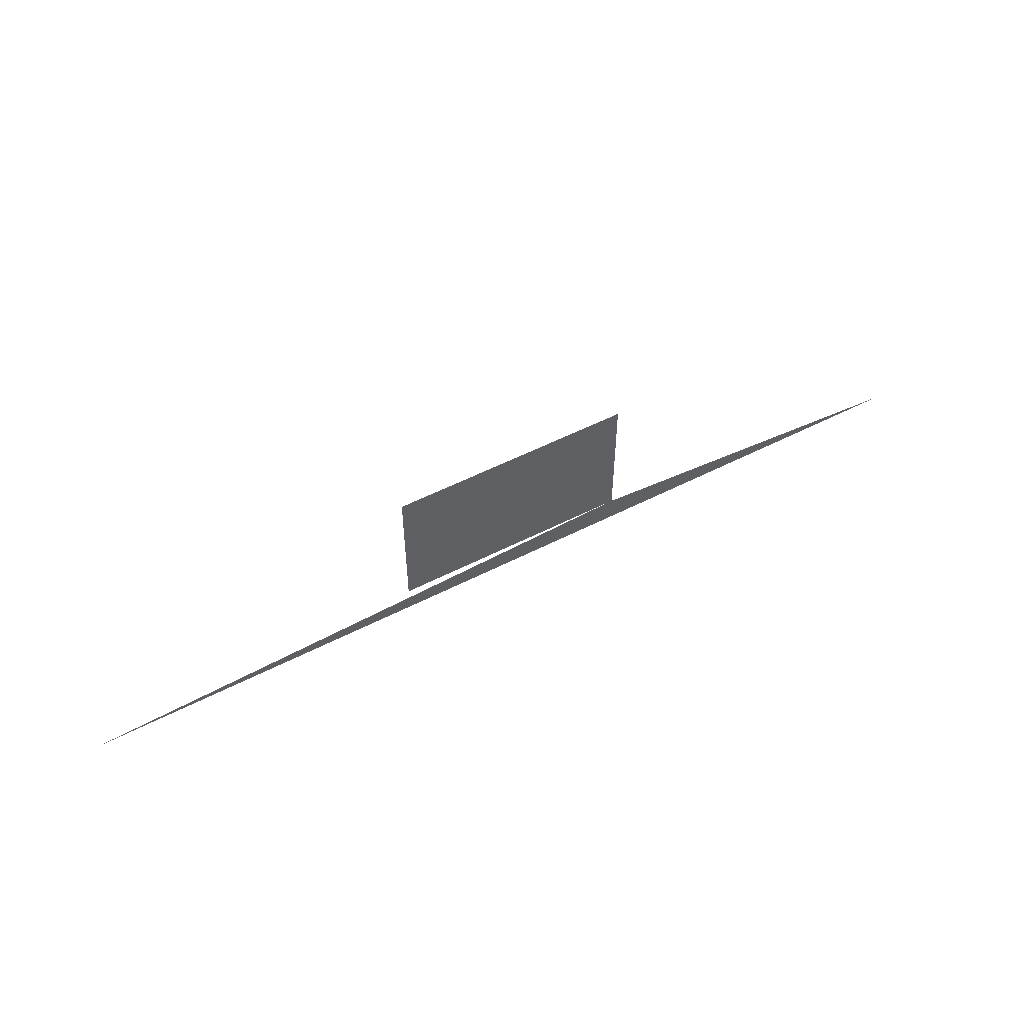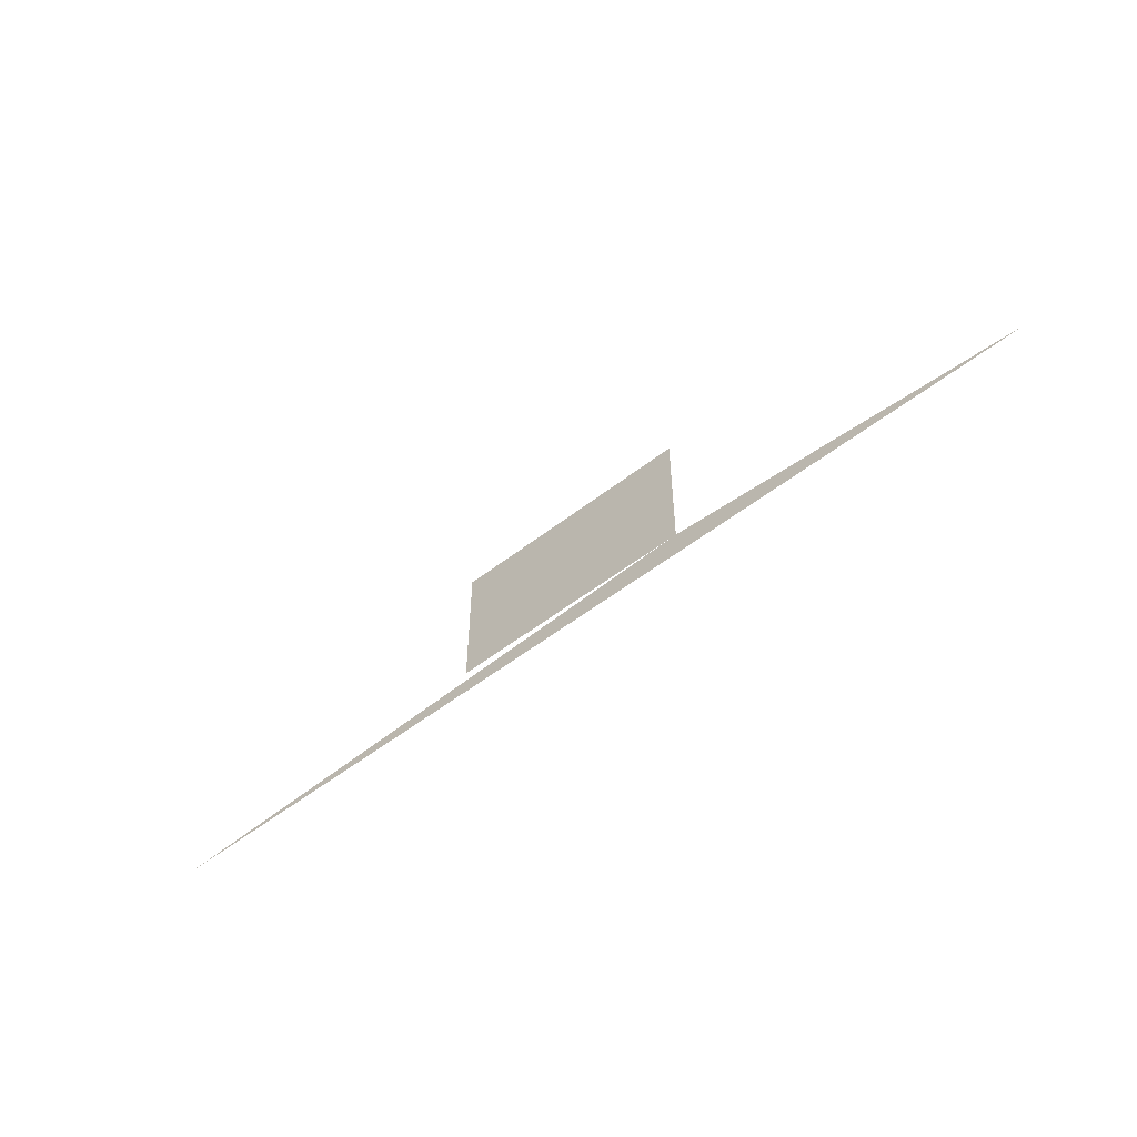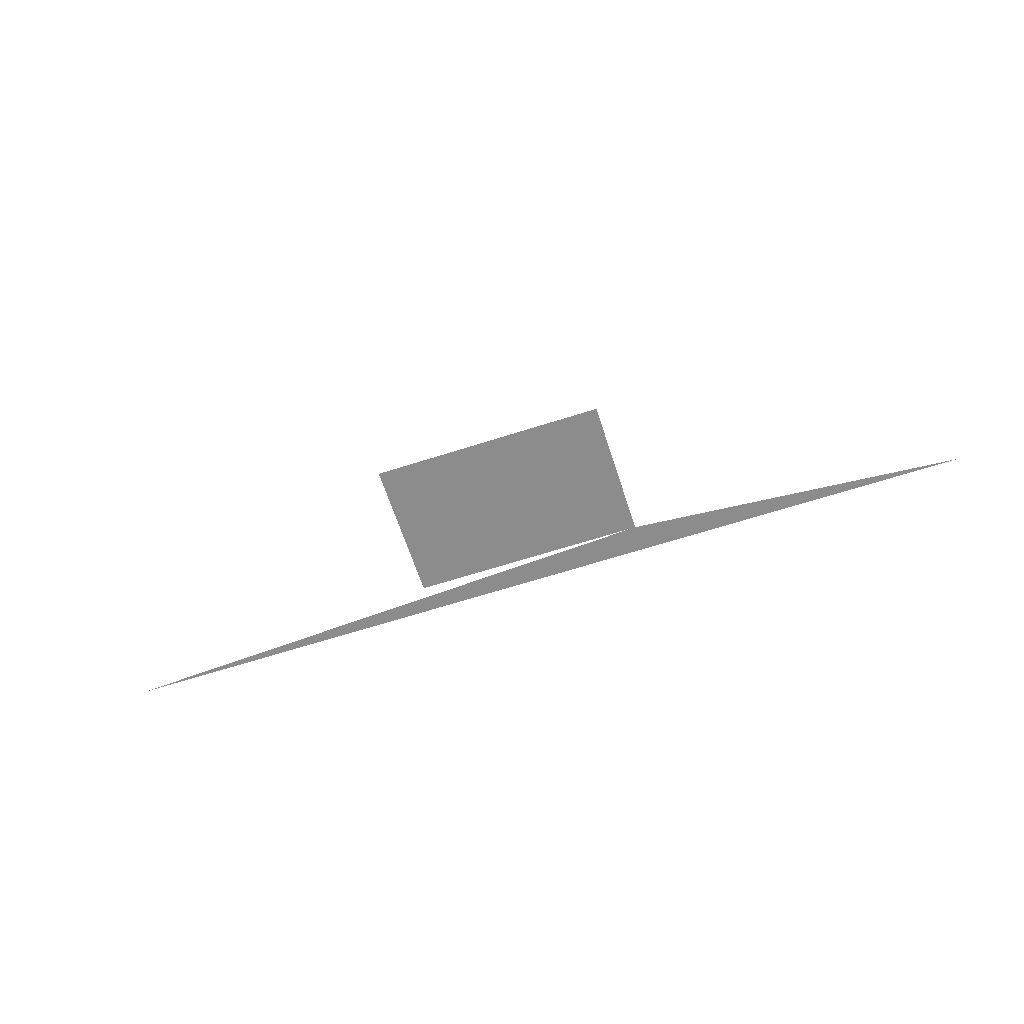
<metadata>
{"format":"obj","ext":"obj","renderer":"f3d","projection":"perspective","resolution":1024,"background":"white","views":[{"elev":53.5,"azim":151.3,"up":"+Y"},{"elev":-55.4,"azim":-140.9,"up":"+Y"},{"elev":-64.3,"azim":-162.0,"up":"+Z"}]}
</metadata>
<code>
v -0.4369 0.4058 0.4064
v 0.4274 0.4058 0.4064
v -0.1161 0.4317 0.4064
v 0.1066 0.4317 0.4064
v -0.1161 0.5654 0.4064
v 0.1066 0.5654 0.4064
f 6 3 4
f 4 3 6
f 3 6 5
f 5 6 3
f 3 1 2
f 2 1 3

</code>
